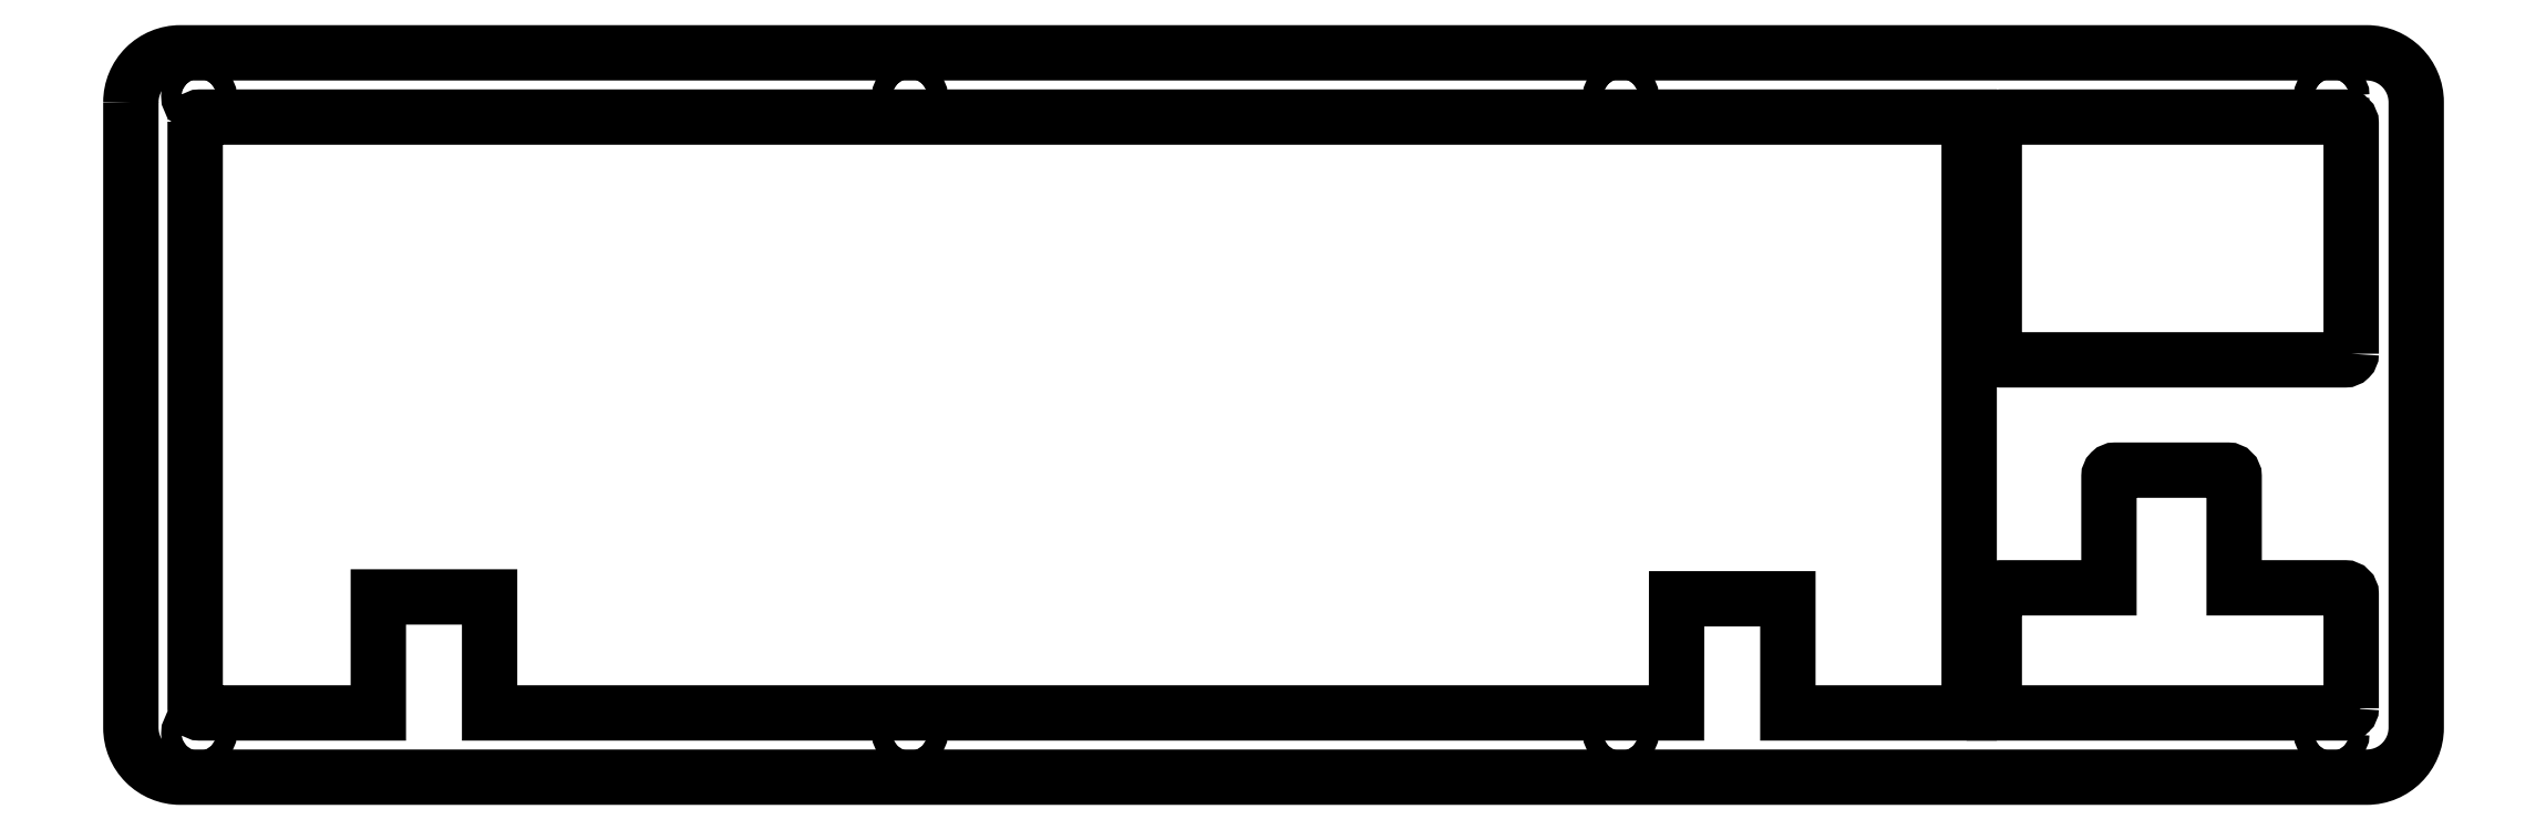
<metadata>
{"format":"dxf","ext":"dxf","renderer":"ezdxf+matplotlib","layout":"modelspace","background":"white","min_lineweight":24,"dpi":150}
</metadata>
<code>
0
SECTION
2
ENTITIES
0
LWPOLYLINE
8
0
90
14
70
1
43
0
10
-0.6
20
-0.15
10
-0.6
20
-95.1
42
0.4142
10
0.15
20
-95.85
10
29.03
20
-95.85
10
29.03
20
-77.08
10
47.03
20
-77.08
10
47.03
20
-95.85
10
239
20
-95.85
10
239
20
-77.38
10
257
20
-77.38
10
257
20
-95.85
10
286.4
20
-95.85
10
286.4
20
0.6
10
0.15
20
0.6
42
0.4142
0
LWPOLYLINE
8
0
90
8
70
1
43
0
10
348.1
20
-37.7
10
348.1
20
-0.4
42
0.4142
10
347.1
20
0.6
10
291.4
20
0.6
42
0.4142
10
290.4
20
-0.4
10
290.4
20
-37.7
42
0.4142
10
291.4
20
-38.7
10
347.1
20
-38.7
42
0.4142
0
LWPOLYLINE
8
0
90
13
70
1
43
0
10
348.1
20
-95.1
10
348.1
20
-76.6
42
0.4142
10
347.1
20
-75.6
10
329.2
20
-75.6
10
329.2
20
-57.55
42
0.4142
10
328.2
20
-56.55
10
310
20
-56.55
42
0.4142
10
309
20
-57.55
10
309
20
-75.6
10
291.4
20
-75.6
42
0.4142
10
290.4
20
-76.6
10
290.4
20
-95.85
10
347.4
20
-95.85
42
0.4142
0
CIRCLE
8
0
10
230
20
4
30
0
40
1.625
210
0
220
-0
230
1
0
CIRCLE
8
0
10
0
20
4
30
0
40
1.625
210
0
220
-0
230
1
0
CIRCLE
8
0
10
0
20
-99.2
30
0
40
1.625
210
0
220
-0
230
1
0
CIRCLE
8
0
10
345
20
4
30
0
40
1.625
210
0
220
-0
230
1
0
CIRCLE
8
0
10
230
20
-99.2
30
0
40
1.625
210
0
220
-0
230
1
0
CIRCLE
8
0
10
115
20
4
30
0
40
1.625
210
0
220
-0
230
1
0
CIRCLE
8
0
10
115
20
-99.2
30
0
40
1.625
210
0
220
-0
230
1
0
CIRCLE
8
0
10
345
20
-99.2
30
0
40
1.625
210
0
220
-0
230
1
0
LWPOLYLINE
8
0
90
8
70
1
43
0
10
-11
20
3
42
-0.4142
10
-3
20
11
10
350.7
20
11
42
-0.4142
10
358.7
20
3
10
358.7
20
-98.25
42
-0.4142
10
350.7
20
-106.3
10
-3
20
-106.2
42
-0.4142
10
-11
20
-98.25
0
ENDSEC
0
EOF

</code>
